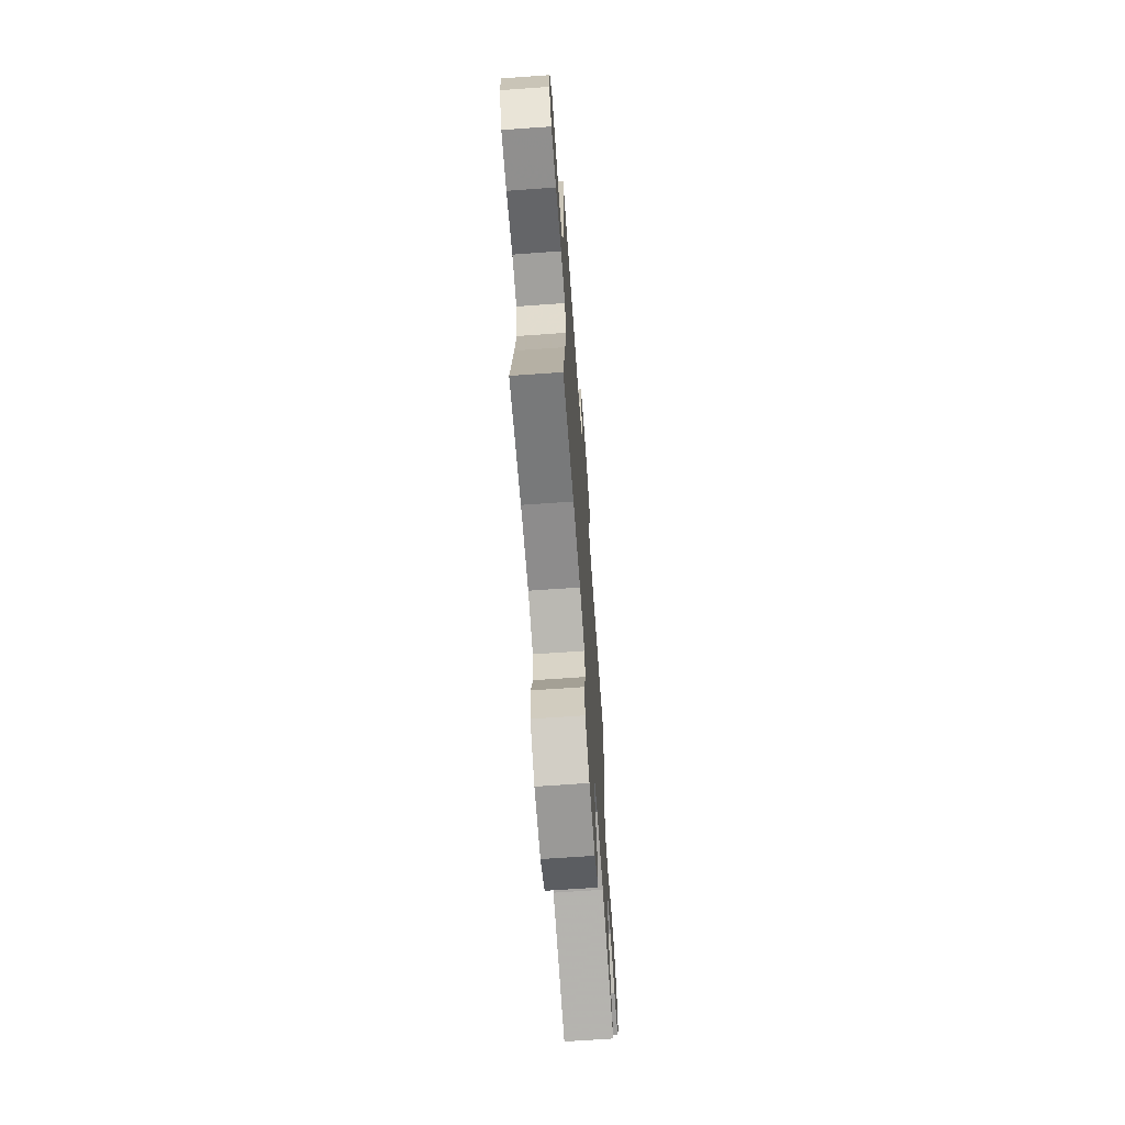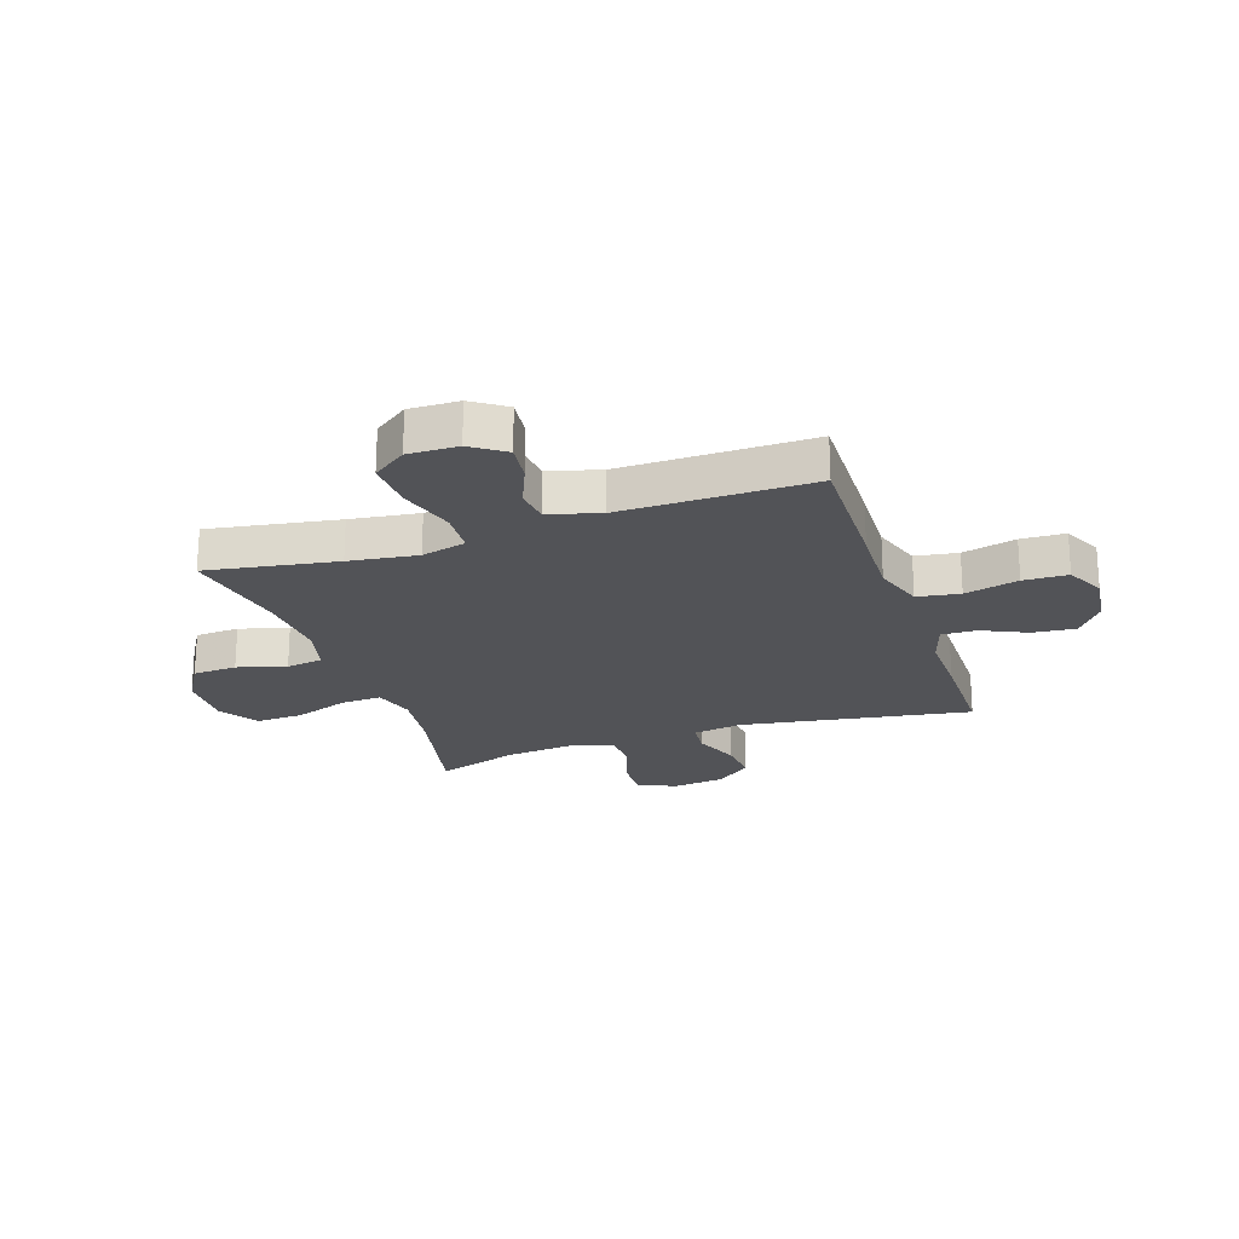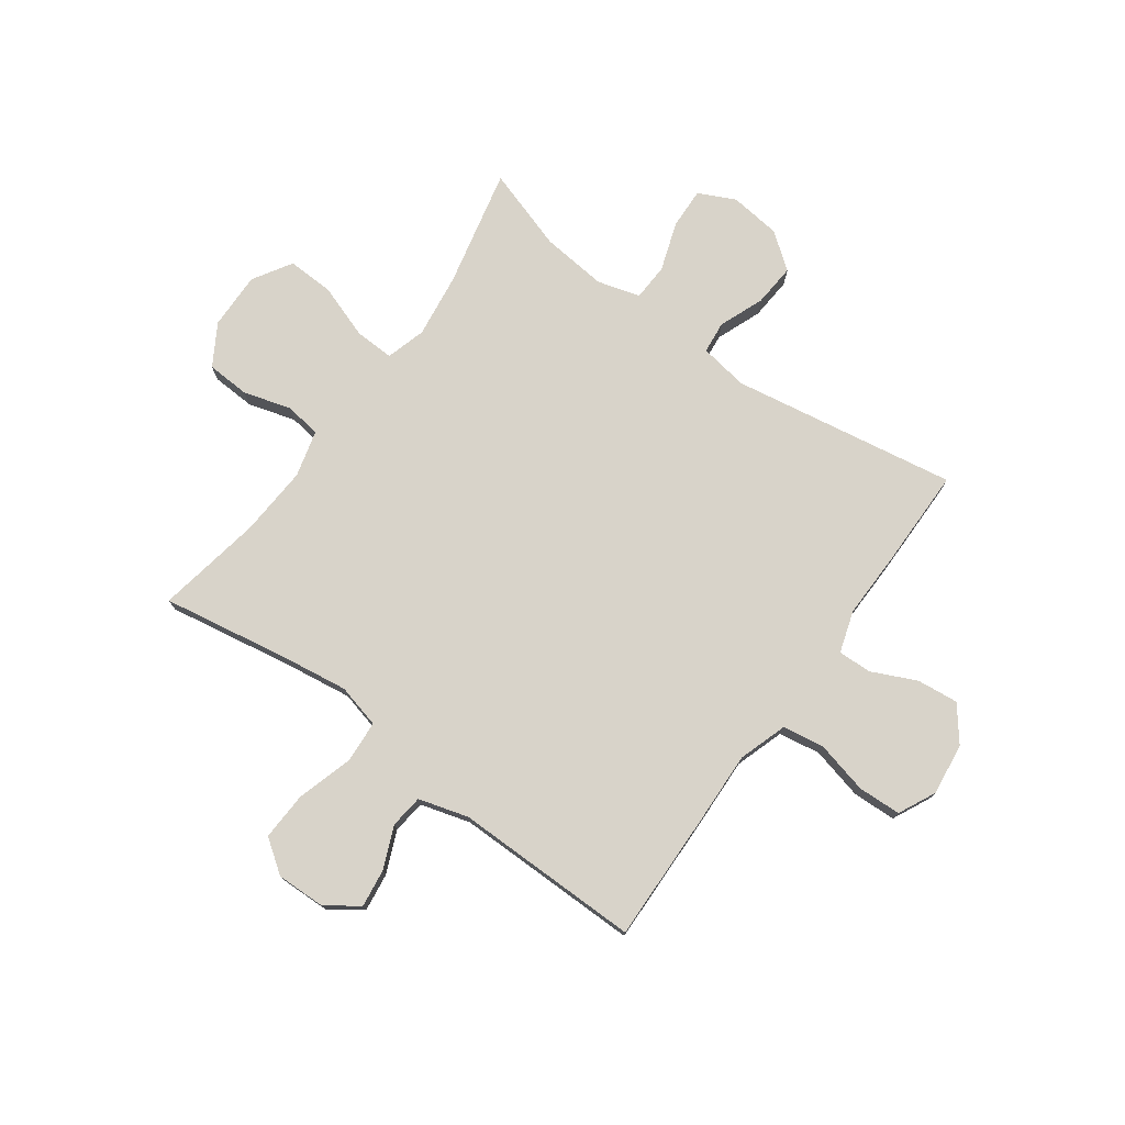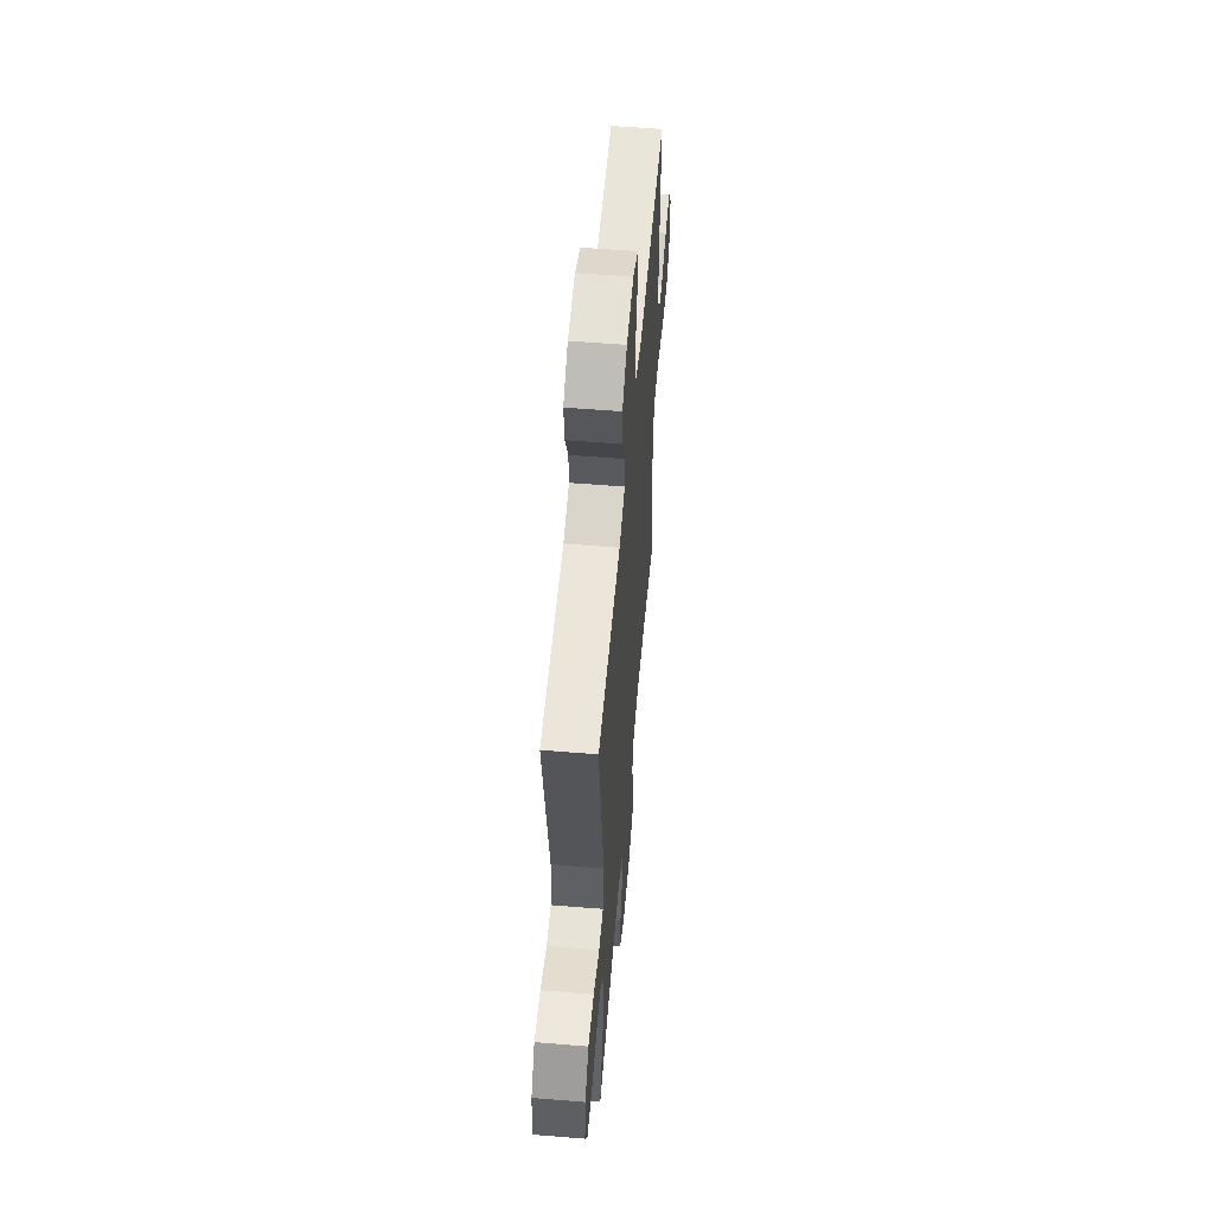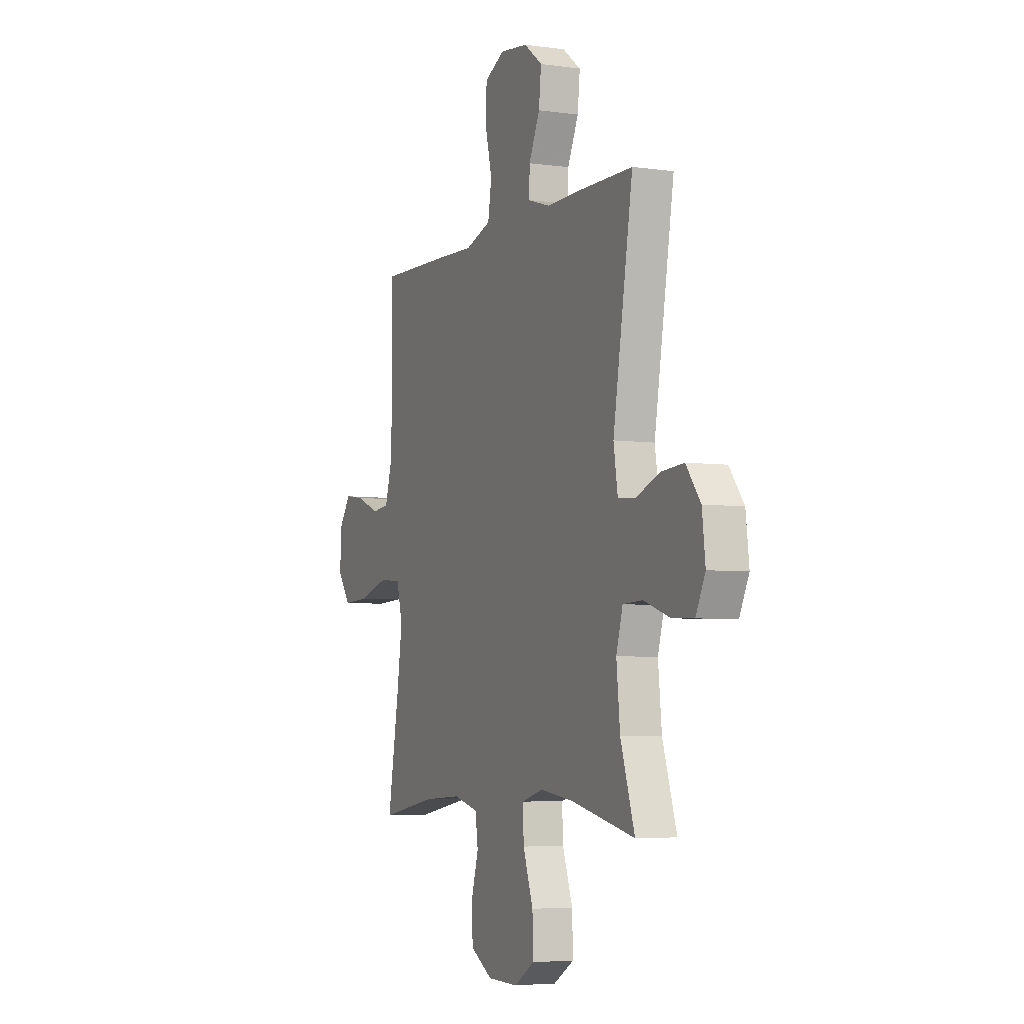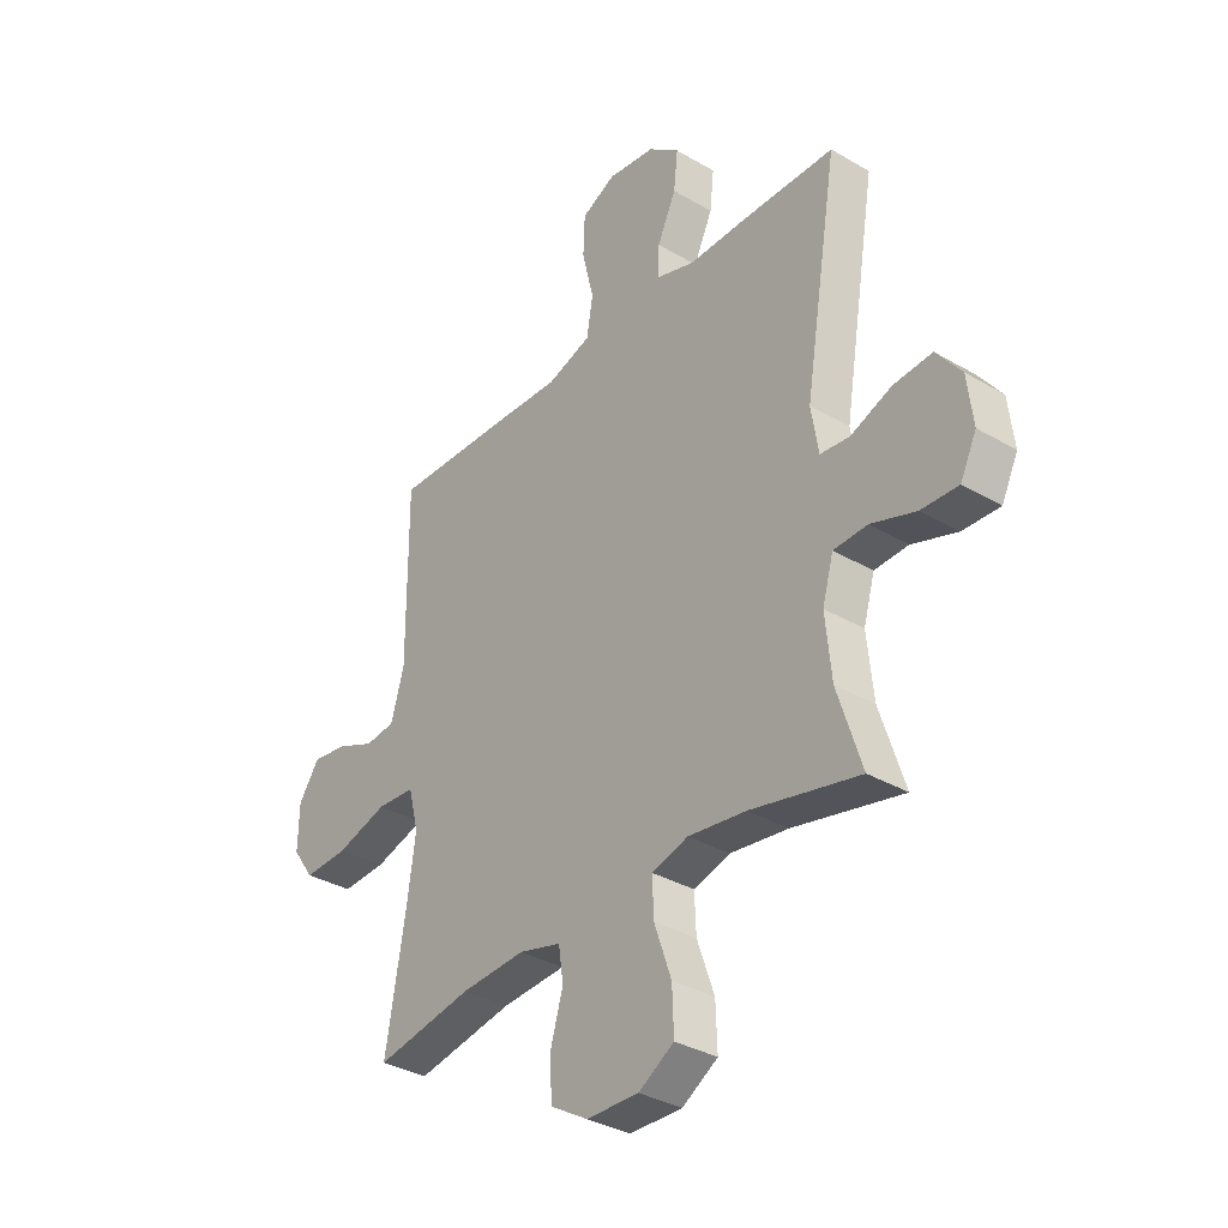
<metadata>
{"format":"obj","ext":"obj","renderer":"f3d","projection":"perspective","resolution":1024,"background":"white","views":[{"elev":-67.9,"azim":-85.9,"up":"+Z"},{"elev":-22.3,"azim":-71.2,"up":"+Y"},{"elev":76.0,"azim":-54.1,"up":"+Y"},{"elev":56.5,"azim":94.9,"up":"+Z"},{"elev":-4.9,"azim":66.1,"up":"+Z"},{"elev":-34.2,"azim":51.6,"up":"+Z"}]}
</metadata>
<code>
v 0.5 0.07 -0.5
v 0.285 0.07 -0.452
v 0.17 0.07 -0.437
v 0.098 0.07 -0.458
v 0.101 0.07 -0.53
v 0.135 0.07 -0.627
v 0.138 0.07 -0.711
v 0.068 0.07 -0.754
v -0.035 0.07 -0.752
v -0.109 0.07 -0.708
v -0.113 0.07 -0.63
v -0.088 0.07 -0.544
v -0.097 0.07 -0.479
v -0.181 0.07 -0.457
v -0.308 0.07 -0.465
v -0.5 0.07 -0.5
v -0.461 0.07 -0.271
v -0.444 0.07 -0.15
v -0.464 0.07 -0.071
v -0.54 0.07 -0.066
v -0.641 0.07 -0.096
v -0.729 0.07 -0.1
v -0.772 0.07 -0.04
v -0.77 0.07 0.048
v -0.729 0.07 0.107
v -0.66 0.07 0.098
v -0.584 0.07 0.066
v -0.524 0.07 0.073
v -0.498 0.07 0.163
v -0.5 0.07 0.5
v -0.263 0.07 0.494
v -0.133 0.07 0.489
v -0.045 0.07 0.518
v -0.033 0.07 0.593
v -0.056 0.07 0.688
v -0.053 0.07 0.766
v 0.015 0.07 0.799
v 0.109 0.07 0.787
v 0.171 0.07 0.739
v 0.163 0.07 0.664
v 0.126 0.07 0.584
v 0.124 0.07 0.523
v 0.2 0.07 0.499
v 0.319 0.07 0.501
v 0.5 0.07 0.5
v 0.433 0.07 0.094
v 0.447 0.07 0.006
v 0.505 0.07 0
v 0.586 0.07 0.032
v 0.663 0.07 0.038
v 0.712 0.07 -0.026
v 0.723 0.07 -0.119
v 0.691 0.07 -0.185
v 0.617 0.07 -0.182
v 0.529 0.07 -0.152
v 0.462 0.07 -0.155
v 0.44 0.07 -0.232
v 0.452 0.07 -0.351
v 0.5 0 -0.5
v 0.285 0 -0.452
v 0.17 0 -0.437
v 0.098 0 -0.458
v 0.101 0 -0.53
v 0.135 0 -0.627
v 0.138 0 -0.711
v 0.068 0 -0.754
v -0.035 0 -0.752
v -0.109 0 -0.708
v -0.113 0 -0.63
v -0.088 0 -0.544
v -0.097 0 -0.479
v -0.181 0 -0.457
v -0.308 0 -0.465
v -0.5 0 -0.5
v -0.461 0 -0.271
v -0.444 0 -0.15
v -0.464 0 -0.071
v -0.54 0 -0.066
v -0.641 0 -0.096
v -0.729 0 -0.1
v -0.772 0 -0.04
v -0.77 0 0.048
v -0.729 0 0.107
v -0.66 0 0.098
v -0.584 0 0.066
v -0.524 0 0.073
v -0.498 0 0.163
v -0.5 0 0.5
v -0.263 0 0.494
v -0.133 0 0.489
v -0.045 0 0.518
v -0.033 0 0.593
v -0.056 0 0.688
v -0.053 0 0.766
v 0.015 0 0.799
v 0.109 0 0.787
v 0.171 0 0.739
v 0.163 0 0.664
v 0.126 0 0.584
v 0.124 0 0.523
v 0.2 0 0.499
v 0.319 0 0.501
v 0.5 0 0.5
v 0.433 0 0.094
v 0.447 0 0.006
v 0.505 0 0
v 0.586 0 0.032
v 0.663 0 0.038
v 0.712 0 -0.026
v 0.723 0 -0.119
v 0.691 0 -0.185
v 0.617 0 -0.182
v 0.529 0 -0.152
v 0.462 0 -0.155
v 0.44 0 -0.232
v 0.452 0 -0.351
f 53 54 55
f 52 53 55
f 51 52 55
f 50 51 55
f 49 50 55
f 48 49 55
f 47 48 55 56
f 46 47 56 57
f 43 44 45 46
f 42 43 46 57
f 39 40 41
f 38 39 41
f 37 38 41
f 36 37 41
f 35 36 41
f 34 35 41
f 33 34 41 42
f 42 57 58
f 33 42 58
f 32 33 58
f 58 1 2
f 32 58 2
f 31 32 2
f 30 31 2
f 29 30 2
f 25 26 27
f 24 25 27
f 23 24 27
f 22 23 27
f 21 22 27
f 20 21 27
f 19 20 27 28
f 15 16 17
f 14 15 17 18
f 13 14 18 19
f 10 11 12
f 9 10 12
f 8 9 12
f 7 8 12
f 6 7 12
f 5 6 12
f 4 5 12 13
f 19 28 29
f 13 19 29
f 4 13 29
f 3 4 29
f 2 3 29
f 113 112 111
f 113 111 110
f 113 110 109
f 113 109 108
f 113 108 107
f 113 107 106
f 114 113 106 105
f 115 114 105 104
f 104 103 102 101
f 115 104 101 100
f 99 98 97
f 99 97 96
f 99 96 95
f 99 95 94
f 99 94 93
f 99 93 92
f 100 99 92 91
f 116 115 100
f 116 100 91
f 116 91 90
f 60 59 116
f 60 116 90
f 60 90 89
f 60 89 88
f 60 88 87
f 85 84 83
f 85 83 82
f 85 82 81
f 85 81 80
f 85 80 79
f 85 79 78
f 86 85 78 77
f 75 74 73
f 76 75 73 72
f 77 76 72 71
f 70 69 68
f 70 68 67
f 70 67 66
f 70 66 65
f 70 65 64
f 70 64 63
f 71 70 63 62
f 87 86 77
f 87 77 71
f 87 71 62
f 87 62 61
f 87 61 60
f 1 59 60 2
f 2 60 61 3
f 3 61 62 4
f 4 62 63 5
f 5 63 64 6
f 6 64 65 7
f 7 65 66 8
f 8 66 67 9
f 9 67 68 10
f 10 68 69 11
f 11 69 70 12
f 12 70 71 13
f 13 71 72 14
f 14 72 73 15
f 15 73 74 16
f 16 74 75 17
f 17 75 76 18
f 18 76 77 19
f 19 77 78 20
f 20 78 79 21
f 21 79 80 22
f 22 80 81 23
f 23 81 82 24
f 24 82 83 25
f 25 83 84 26
f 26 84 85 27
f 27 85 86 28
f 28 86 87 29
f 29 87 88 30
f 30 88 89 31
f 31 89 90 32
f 32 90 91 33
f 33 91 92 34
f 34 92 93 35
f 35 93 94 36
f 36 94 95 37
f 37 95 96 38
f 38 96 97 39
f 39 97 98 40
f 40 98 99 41
f 41 99 100 42
f 42 100 101 43
f 43 101 102 44
f 44 102 103 45
f 45 103 104 46
f 46 104 105 47
f 47 105 106 48
f 48 106 107 49
f 49 107 108 50
f 50 108 109 51
f 51 109 110 52
f 52 110 111 53
f 53 111 112 54
f 54 112 113 55
f 55 113 114 56
f 56 114 115 57
f 57 115 116 58
f 58 116 59 1

</code>
